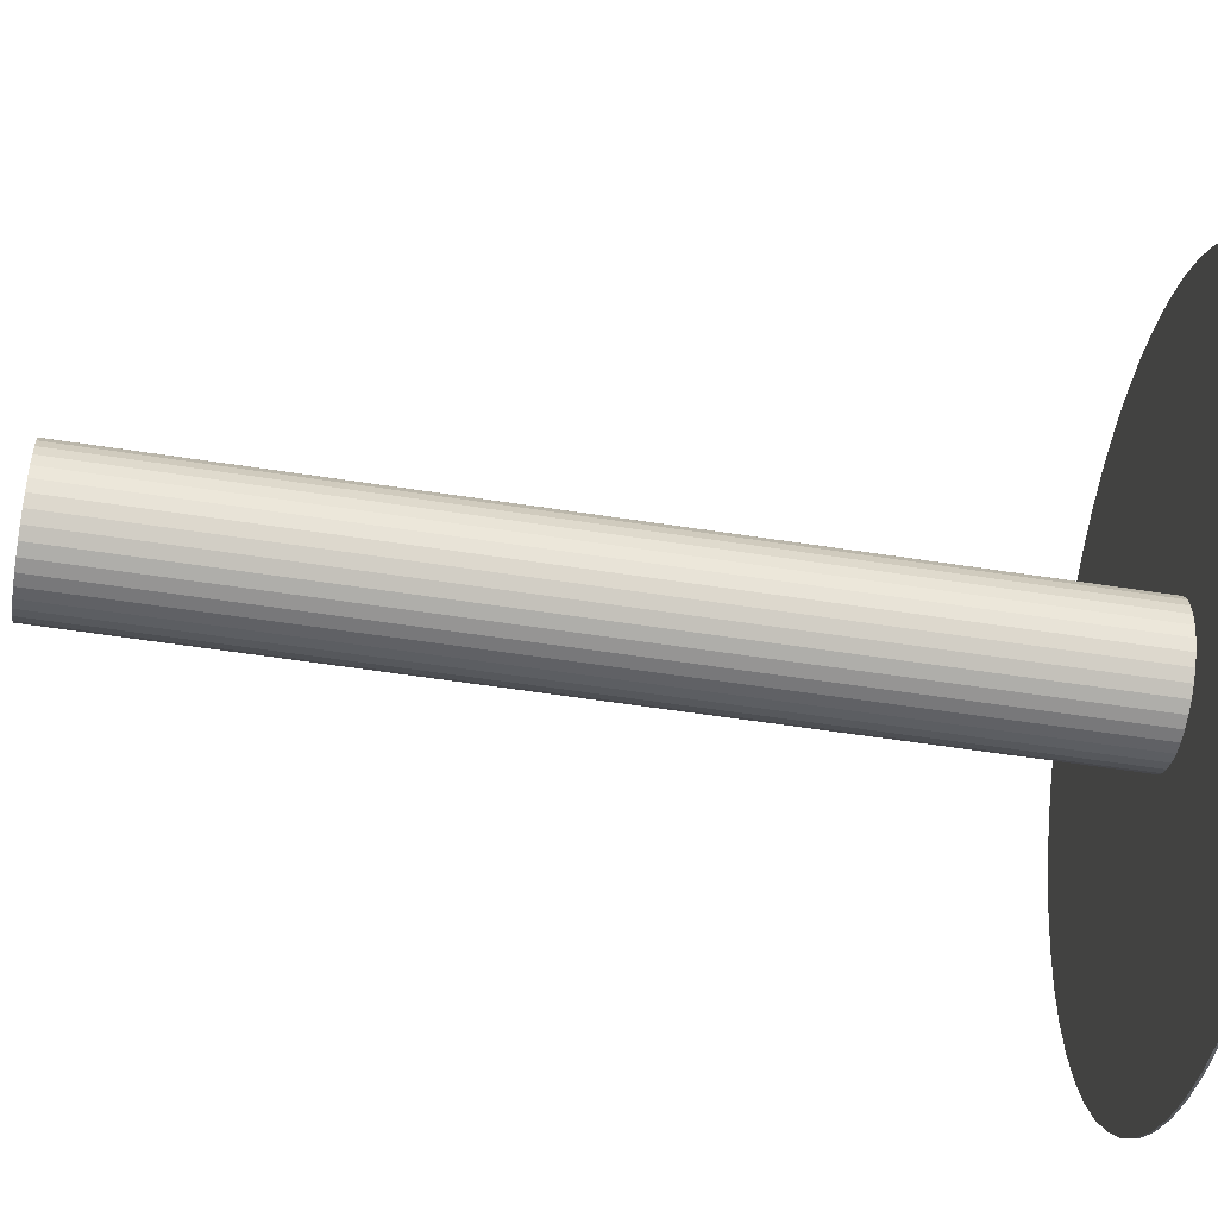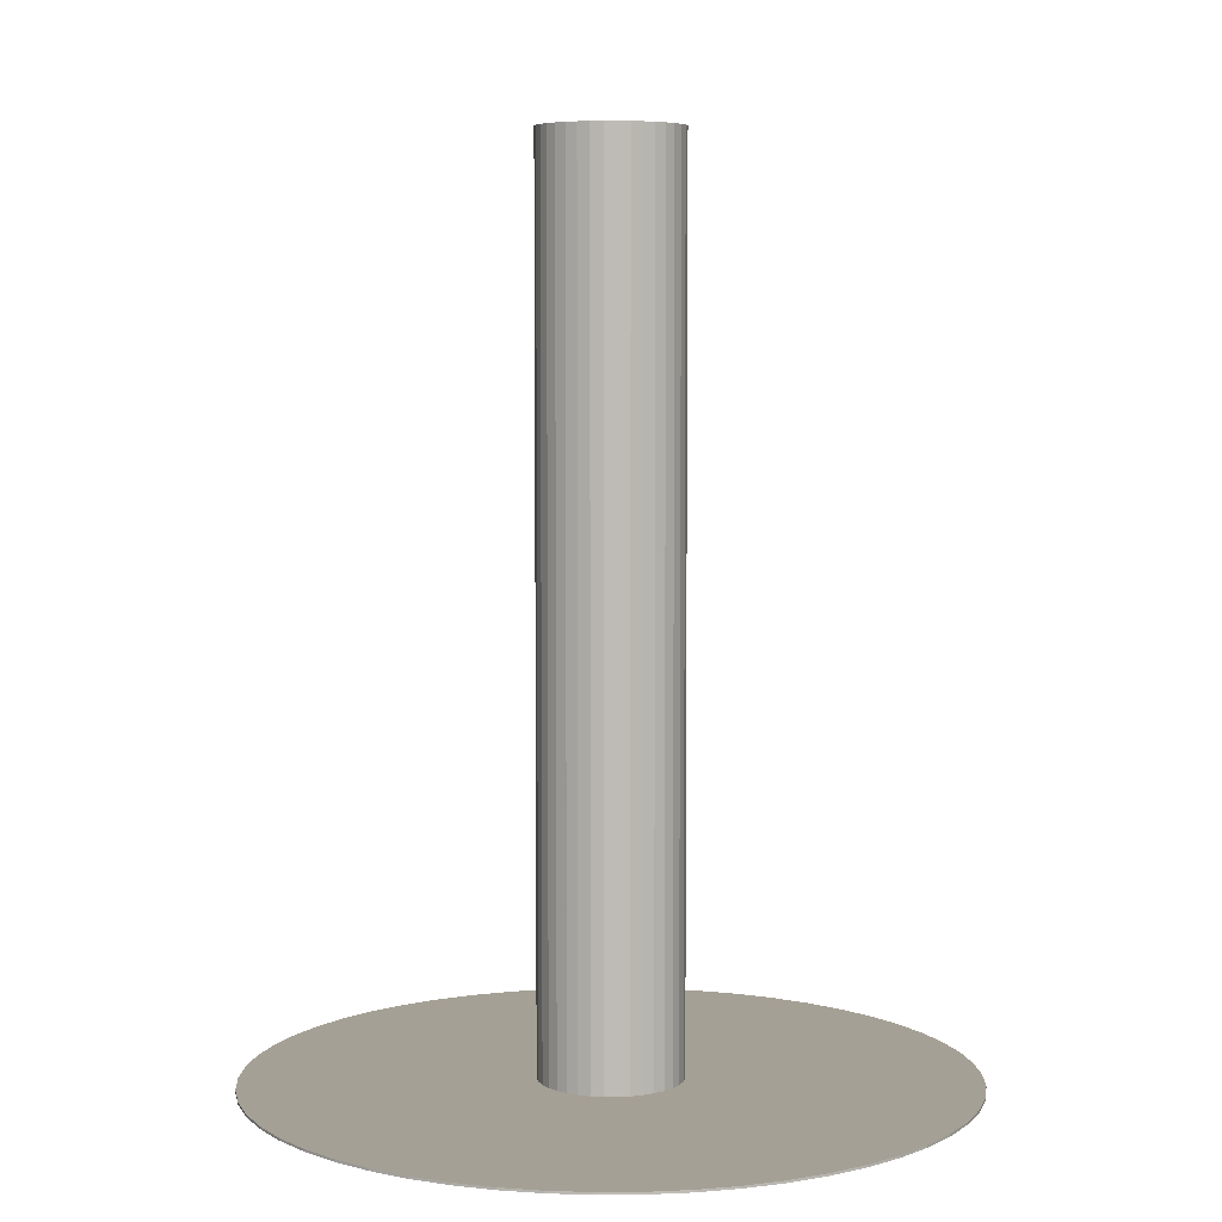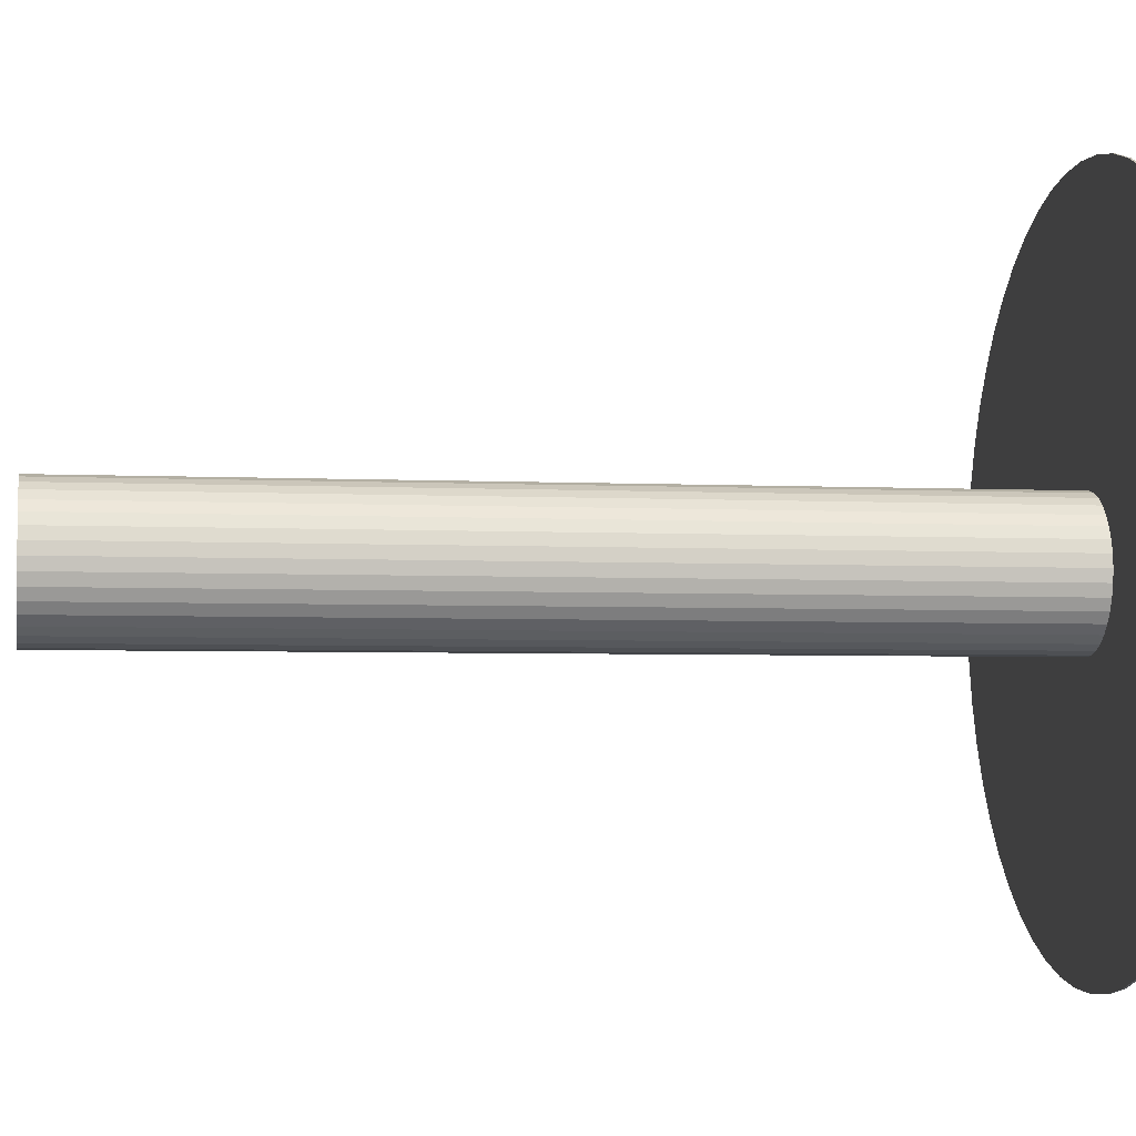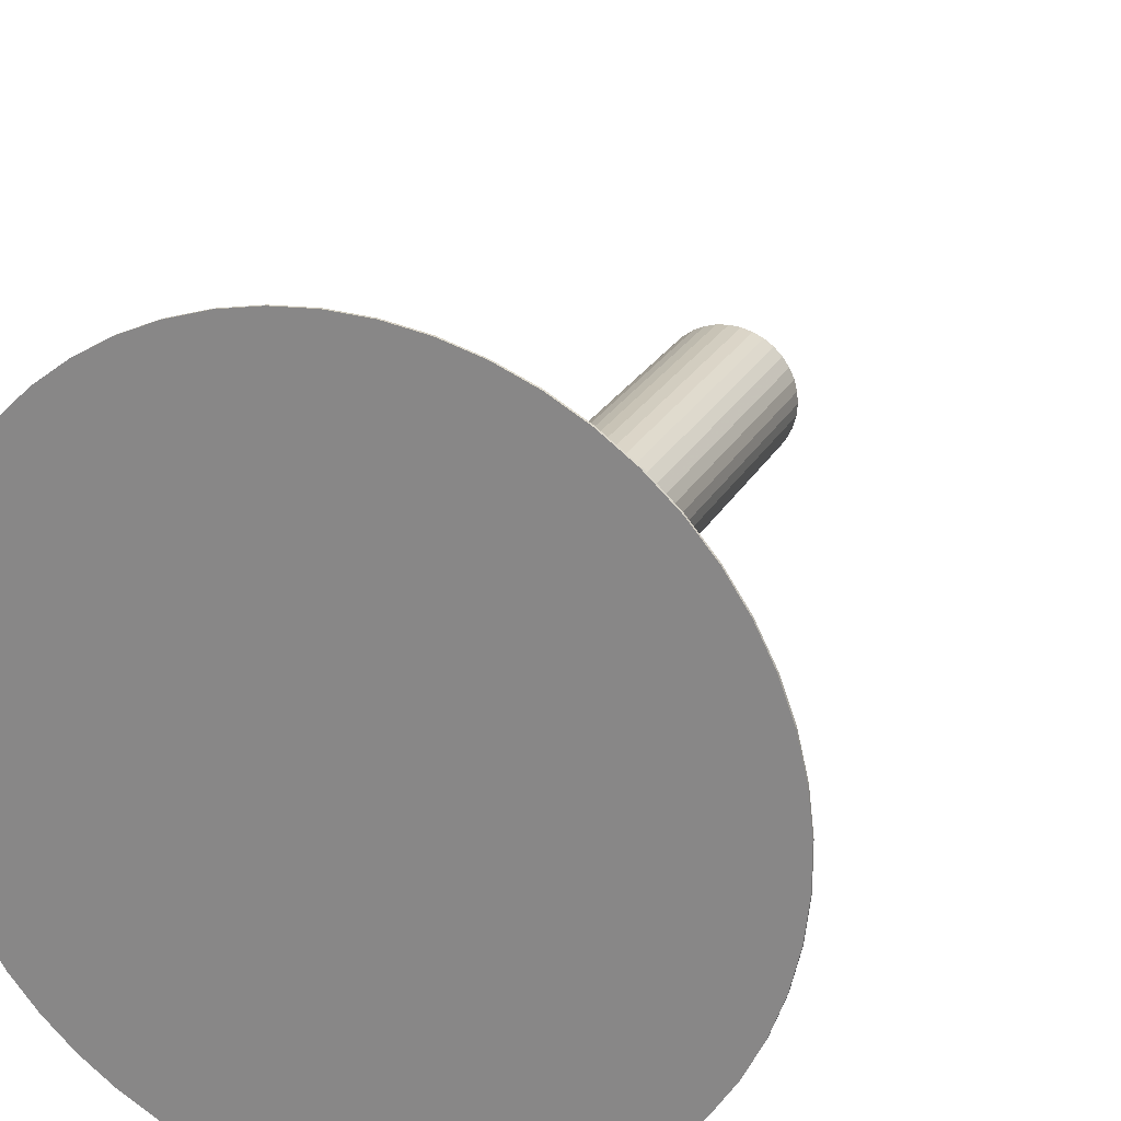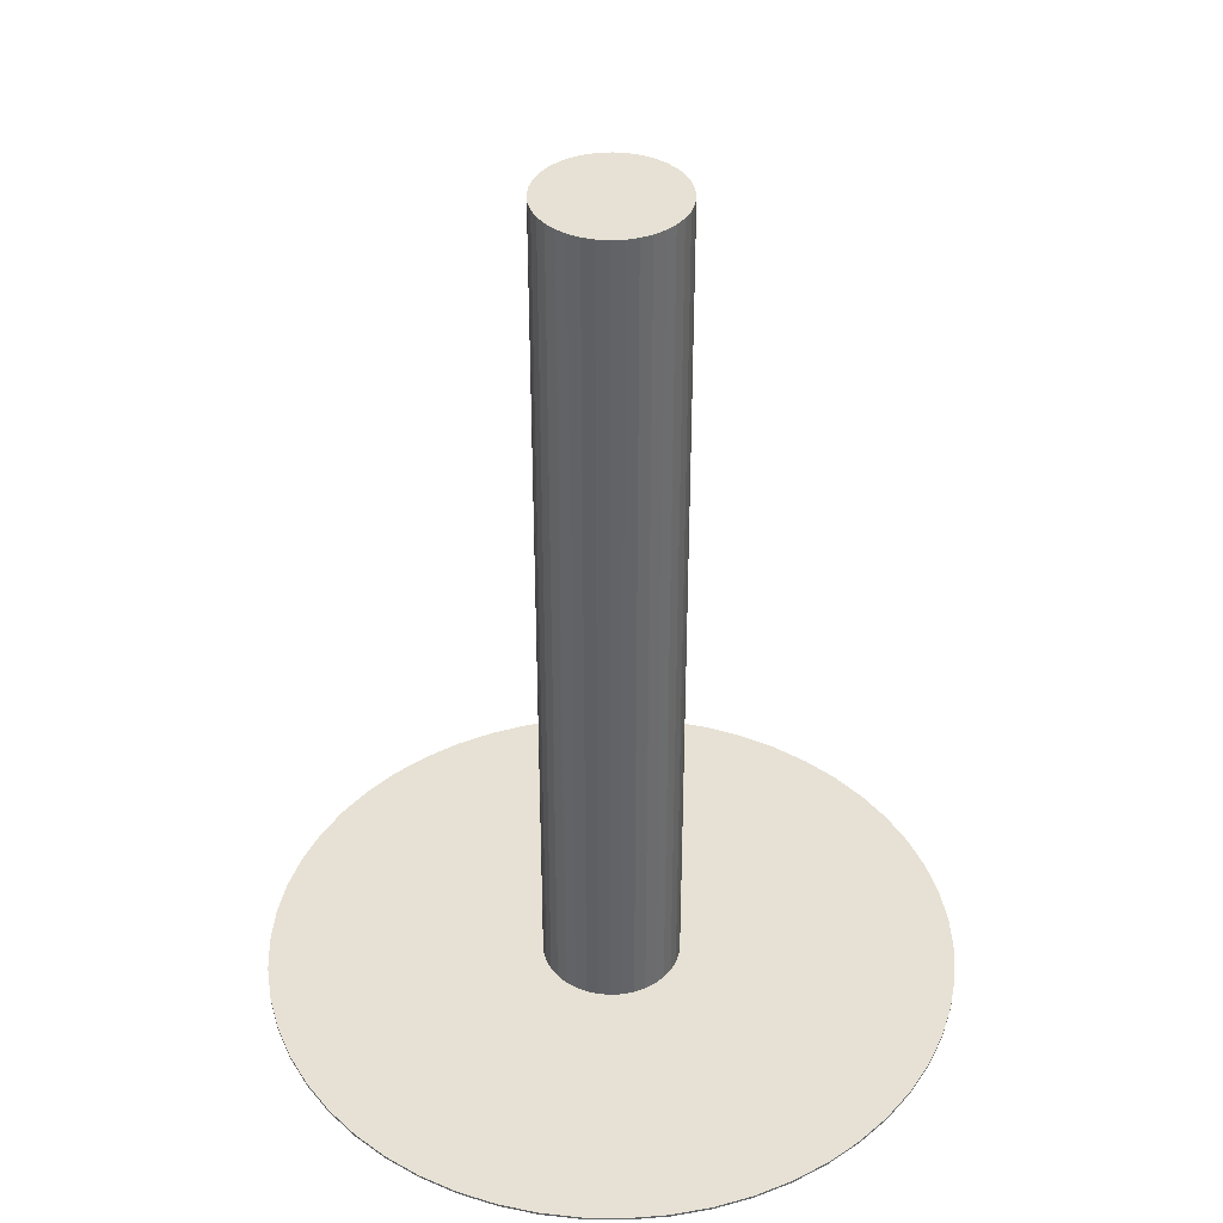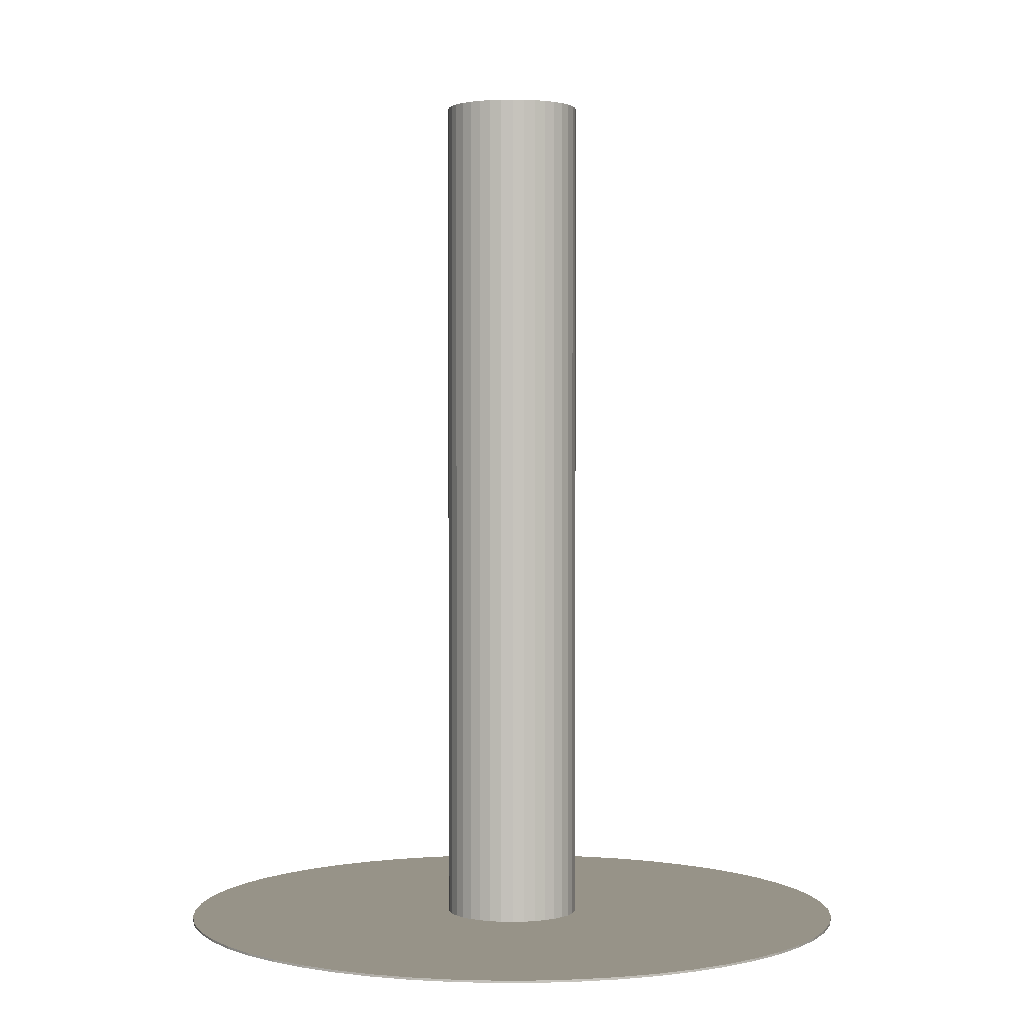
<metadata>
{"format":"obj","ext":"obj","renderer":"f3d","projection":"perspective","resolution":1024,"background":"white","views":[{"elev":-52.5,"azim":80.3,"up":"+Y"},{"elev":5.9,"azim":175.5,"up":"+Z"},{"elev":-4.0,"azim":80.8,"up":"+Y"},{"elev":22.4,"azim":-159.0,"up":"+Y"},{"elev":39.3,"azim":-149.0,"up":"+Z"},{"elev":1.4,"azim":-150.5,"up":"+Z"}]}
</metadata>
<code>
v       -14.97	      -0.8722	      -8.71
v       -14.97	      -0.8722	      -8.61
v       -14.97	       0.8722	      -8.71
v       -14.97	       0.8722	      -8.61
v       -14.77	      -2.605	      -8.71
v       -14.77	      -2.605	      -8.61
v       -14.77	       2.605	      -8.71
v       -14.77	       2.605	      -8.61
v       -14.37	      -4.302	      -8.71
v       -14.37	      -4.302	      -8.61
v       -14.37	       4.302	      -8.71
v       -14.37	       4.302	      -8.61
v       -13.77	      -5.941	      -8.71
v       -13.77	      -5.941	      -8.61
v       -13.77	       5.941	      -8.71
v       -13.77	       5.941	      -8.61
v       -12.99	      -7.5	      -8.71
v       -12.99	      -7.5	      -8.61
v       -12.99	       7.5	      -8.71
v       -12.99	       7.5	      -8.61
v       -12.03	      -8.957	      -8.71
v       -12.03	      -8.957	      -8.61
v       -12.03	       8.957	      -8.71
v       -12.03	       8.957	      -8.61
v       -10.91	     -10.29	      -8.71
v       -10.91	     -10.29	      -8.61
v       -10.91	      10.29	      -8.71
v       -10.91	      10.29	      -8.61
v        -9.642	     -11.49	      -8.71
v        -9.642	     -11.49	      -8.61
v        -9.642	      11.49	      -8.71
v        -9.642	      11.49	      -8.61
v        -8.243	     -12.53	      -8.71
v        -8.243	     -12.53	      -8.61
v        -8.243	      12.53	      -8.71
v        -8.243	      12.53	      -8.61
v        -6.732	     -13.4	      -8.71
v        -6.732	     -13.4	      -8.61
v        -6.732	      13.4	      -8.71
v        -6.732	      13.4	      -8.61
v        -5.13	     -14.1	      -8.71
v        -5.13	     -14.1	      -8.61
v        -5.13	      14.1	      -8.71
v        -5.13	      14.1	      -8.61
v        -3.459	     -14.6	      -8.71
v        -3.459	     -14.6	      -8.61
v        -3.459	      14.6	      -8.71
v        -3.459	      14.6	      -8.61
v        -3	       0	      -8.61
v        -3	      -0	      29.2
v        -2.954	      -0.5209	      -8.61
v        -2.954	      -0.5209	      29.2
v        -2.954	       0.5209	      -8.61
v        -2.954	       0.5209	      29.2
v        -2.819	      -1.026	      -8.61
v        -2.819	      -1.026	      29.2
v        -2.819	       1.026	      -8.61
v        -2.819	       1.026	      29.2
v        -2.598	      -1.5	      -8.61
v        -2.598	      -1.5	      29.2
v        -2.598	       1.5	      -8.61
v        -2.598	       1.5	      29.2
v        -2.298	      -1.928	      -8.61
v        -2.298	      -1.928	      29.2
v        -2.298	       1.928	      -8.61
v        -2.298	       1.928	      29.2
v        -1.928	      -2.298	      -8.61
v        -1.928	      -2.298	      29.2
v        -1.928	       2.298	      -8.61
v        -1.928	       2.298	      29.2
v        -1.741	     -14.9	      -8.71
v        -1.741	     -14.9	      -8.61
v        -1.741	      14.9	      -8.71
v        -1.741	      14.9	      -8.61
v        -1.5	      -2.598	      -8.61
v        -1.5	      -2.598	      29.2
v        -1.5	       2.598	      -8.61
v        -1.5	       2.598	      29.2
v        -1.026	      -2.819	      -8.61
v        -1.026	      -2.819	      29.2
v        -1.026	       2.819	      -8.61
v        -1.026	       2.819	      29.2
v        -0.5209	      -2.954	      -8.61
v        -0.5209	      -2.954	      29.2
v        -0.5209	       2.954	      -8.61
v        -0.5209	       2.954	      29.2
v         0	     -15	      -8.71
v         0	     -15	      -8.61
v         0	      -3	      -8.61
v         0	      -3	      29.2
v         0	       3	      -8.61
v         0	       3	      29.2
v         0	      15	      -8.71
v         0	      15	      -8.61
v         0.5209	      -2.954	      -8.61
v         0.5209	      -2.954	      29.2
v         0.5209	       2.954	      -8.61
v         0.5209	       2.954	      29.2
v         1.026	      -2.819	      -8.61
v         1.026	      -2.819	      29.2
v         1.026	       2.819	      -8.61
v         1.026	       2.819	      29.2
v         1.5	      -2.598	      -8.61
v         1.5	      -2.598	      29.2
v         1.5	       2.598	      -8.61
v         1.5	       2.598	      29.2
v         1.741	     -14.9	      -8.71
v         1.741	     -14.9	      -8.61
v         1.741	      14.9	      -8.71
v         1.741	      14.9	      -8.61
v         1.928	      -2.298	      -8.61
v         1.928	      -2.298	      29.2
v         1.928	       2.298	      -8.61
v         1.928	       2.298	      29.2
v         2.298	      -1.928	      -8.61
v         2.298	      -1.928	      29.2
v         2.298	       1.928	      -8.61
v         2.298	       1.928	      29.2
v         2.598	      -1.5	      -8.61
v         2.598	      -1.5	      29.2
v         2.598	       1.5	      -8.61
v         2.598	       1.5	      29.2
v         2.819	      -1.026	      -8.61
v         2.819	      -1.026	      29.2
v         2.819	       1.026	      -8.61
v         2.819	       1.026	      29.2
v         2.954	      -0.5209	      -8.61
v         2.954	      -0.5209	      29.2
v         2.954	       0.5209	      -8.61
v         2.954	       0.5209	      29.2
v         3	       0	      -8.61
v         3	      -0	      29.2
v         3.459	     -14.6	      -8.71
v         3.459	     -14.6	      -8.61
v         3.459	      14.6	      -8.71
v         3.459	      14.6	      -8.61
v         5.13	     -14.1	      -8.71
v         5.13	     -14.1	      -8.61
v         5.13	      14.1	      -8.71
v         5.13	      14.1	      -8.61
v         6.732	     -13.4	      -8.71
v         6.732	     -13.4	      -8.61
v         6.732	      13.4	      -8.71
v         6.732	      13.4	      -8.61
v         8.243	     -12.53	      -8.71
v         8.243	     -12.53	      -8.61
v         8.243	      12.53	      -8.71
v         8.243	      12.53	      -8.61
v         9.642	     -11.49	      -8.71
v         9.642	     -11.49	      -8.61
v         9.642	      11.49	      -8.71
v         9.642	      11.49	      -8.61
v        10.91	     -10.29	      -8.71
v        10.91	     -10.29	      -8.61
v        10.91	      10.29	      -8.71
v        10.91	      10.29	      -8.61
v        12.03	      -8.957	      -8.71
v        12.03	      -8.957	      -8.61
v        12.03	       8.957	      -8.71
v        12.03	       8.957	      -8.61
v        12.99	      -7.5	      -8.71
v        12.99	      -7.5	      -8.61
v        12.99	       7.5	      -8.71
v        12.99	       7.5	      -8.61
v        13.77	      -5.941	      -8.71
v        13.77	      -5.941	      -8.61
v        13.77	       5.941	      -8.71
v        13.77	       5.941	      -8.61
v        14.37	      -4.302	      -8.71
v        14.37	      -4.302	      -8.61
v        14.37	       4.302	      -8.71
v        14.37	       4.302	      -8.61
v        14.77	      -2.605	      -8.71
v        14.77	      -2.605	      -8.61
v        14.77	       2.605	      -8.71
v        14.77	       2.605	      -8.61
v        14.97	      -0.8722	      -8.71
v        14.97	      -0.8722	      -8.61
v        14.97	       0.8722	      -8.71
v        14.97	       0.8722	      -8.61
f 79 46 83
f 83 46 72
f 83 72 89
f 53 4 49
f 49 4 2
f 49 2 51
f 67 34 75
f 75 34 38
f 75 38 79
f 79 38 42
f 79 42 46
f 81 40 77
f 77 40 36
f 77 36 69
f 61 16 57
f 57 16 12
f 57 12 53
f 53 12 8
f 53 8 4
f 36 32 69
f 69 32 28
f 69 28 65
f 65 28 24
f 65 24 61
f 61 24 20
f 61 20 16
f 91 74 85
f 85 74 48
f 85 48 81
f 81 48 44
f 81 44 40
f 101 136 97
f 97 136 110
f 97 110 91
f 91 110 94
f 91 94 74
f 113 148 105
f 105 148 144
f 105 144 101
f 101 144 140
f 101 140 136
f 121 160 117
f 117 160 156
f 117 156 113
f 113 156 152
f 113 152 148
f 59 22 63
f 63 22 26
f 63 26 67
f 67 26 30
f 67 30 34
f 2 6 51
f 51 6 10
f 51 10 55
f 55 10 14
f 55 14 59
f 59 14 18
f 59 18 22
f 111 154 115
f 115 154 158
f 115 158 119
f 127 178 131
f 131 178 180
f 131 180 129
f 129 180 176
f 129 176 125
f 158 162 119
f 119 162 166
f 119 166 123
f 123 166 170
f 123 170 127
f 127 170 174
f 127 174 178
f 103 146 111
f 111 146 150
f 111 150 154
f 72 88 89
f 89 88 108
f 89 108 95
f 95 108 134
f 95 134 99
f 99 134 138
f 99 138 103
f 103 138 142
f 103 142 146
f 176 172 125
f 125 172 168
f 125 168 121
f 121 168 164
f 121 164 160
f 110 93 94
f 94 93 73
f 94 73 74
f 74 73 47
f 74 47 48
f 48 47 43
f 48 43 44
f 44 43 39
f 44 39 40
f 40 39 35
f 40 35 36
f 36 35 31
f 36 31 32
f 32 31 27
f 32 27 28
f 28 27 23
f 28 23 24
f 24 23 19
f 24 19 20
f 20 19 15
f 20 15 16
f 16 15 11
f 16 11 12
f 12 11 7
f 12 7 8
f 8 7 3
f 8 3 4
f 4 3 1
f 4 1 2
f 2 1 5
f 2 5 6
f 6 5 9
f 6 9 10
f 10 9 13
f 10 13 14
f 14 13 17
f 14 17 18
f 18 17 21
f 18 21 22
f 22 21 25
f 22 25 26
f 26 25 29
f 26 29 30
f 30 29 33
f 30 33 34
f 34 33 37
f 34 37 38
f 38 37 41
f 38 41 42
f 42 41 45
f 42 45 46
f 46 45 71
f 46 71 72
f 72 71 87
f 72 87 88
f 88 87 107
f 88 107 108
f 108 107 133
f 108 133 134
f 134 133 137
f 134 137 138
f 138 137 141
f 138 141 142
f 142 141 145
f 142 145 146
f 146 145 149
f 146 149 150
f 150 149 153
f 150 153 154
f 154 153 157
f 154 157 158
f 158 157 161
f 158 161 162
f 162 161 165
f 162 165 166
f 166 165 169
f 166 169 170
f 170 169 173
f 170 173 174
f 174 173 177
f 174 177 178
f 178 177 179
f 178 179 180
f 180 179 175
f 180 175 176
f 176 175 171
f 176 171 172
f 172 171 167
f 172 167 168
f 168 167 163
f 168 163 164
f 164 163 159
f 164 159 160
f 160 159 155
f 160 155 156
f 156 155 151
f 156 151 152
f 152 151 147
f 152 147 148
f 148 147 143
f 148 143 144
f 144 143 139
f 144 139 140
f 140 139 135
f 140 135 136
f 136 135 109
f 136 109 110
f 110 109 93
f 29 151 33
f 33 151 37
f 143 21 139
f 139 21 17
f 29 25 151
f 151 25 21
f 151 21 147
f 147 21 143
f 159 163 161
f 157 153 151
f 151 153 149
f 151 149 145
f 145 141 151
f 151 141 137
f 151 137 133
f 17 13 139
f 139 13 9
f 139 9 5
f 73 93 7
f 157 151 161
f 161 151 155
f 161 155 159
f 133 107 151
f 151 107 87
f 151 87 71
f 71 45 151
f 151 45 41
f 151 41 37
f 5 1 139
f 139 1 3
f 139 3 7
f 15 19 43
f 43 19 23
f 43 23 27
f 73 7 47
f 93 109 7
f 7 109 135
f 7 135 139
f 163 167 161
f 161 167 171
f 161 171 175
f 47 7 43
f 43 7 11
f 43 11 15
f 27 31 43
f 43 31 35
f 43 35 39
f 175 179 161
f 161 179 177
f 161 177 165
f 165 177 173
f 165 173 169
f 98 91 92
f 92 91 85
f 92 85 86
f 86 85 81
f 86 81 82
f 82 81 77
f 82 77 78
f 78 77 69
f 78 69 70
f 70 69 65
f 70 65 66
f 66 65 61
f 66 61 62
f 62 61 57
f 62 57 58
f 58 57 53
f 58 53 54
f 54 53 49
f 54 49 50
f 50 49 51
f 50 51 52
f 52 51 55
f 52 55 56
f 56 55 59
f 56 59 60
f 60 59 63
f 60 63 64
f 64 63 67
f 64 67 68
f 68 67 75
f 68 75 76
f 76 75 79
f 76 79 80
f 80 79 83
f 80 83 84
f 84 83 89
f 84 89 90
f 90 89 95
f 90 95 96
f 96 95 99
f 96 99 100
f 100 99 103
f 100 103 104
f 104 103 111
f 104 111 112
f 112 111 115
f 112 115 116
f 116 115 119
f 116 119 120
f 120 119 123
f 120 123 124
f 124 123 127
f 124 127 128
f 128 127 131
f 128 131 132
f 132 131 129
f 132 129 130
f 130 129 125
f 130 125 126
f 126 125 121
f 126 121 122
f 122 121 117
f 122 117 118
f 118 117 113
f 118 113 114
f 114 113 105
f 114 105 106
f 106 105 101
f 106 101 102
f 102 101 97
f 102 97 98
f 98 97 91
f 104 112 106
f 98 76 102
f 102 76 106
f 62 52 66
f 66 52 70
f 52 56 70
f 70 56 60
f 70 60 64
f 76 80 106
f 106 80 84
f 106 84 90
f 132 130 128
f 128 130 126
f 128 126 124
f 124 126 120
f 120 126 122
f 120 122 118
f 112 116 106
f 106 116 120
f 106 120 114
f 114 120 118
f 98 92 76
f 76 92 86
f 76 86 82
f 62 58 52
f 52 58 54
f 52 54 50
f 82 78 76
f 76 78 70
f 76 70 68
f 68 70 64
f 90 96 106
f 106 96 100
f 106 100 104

</code>
